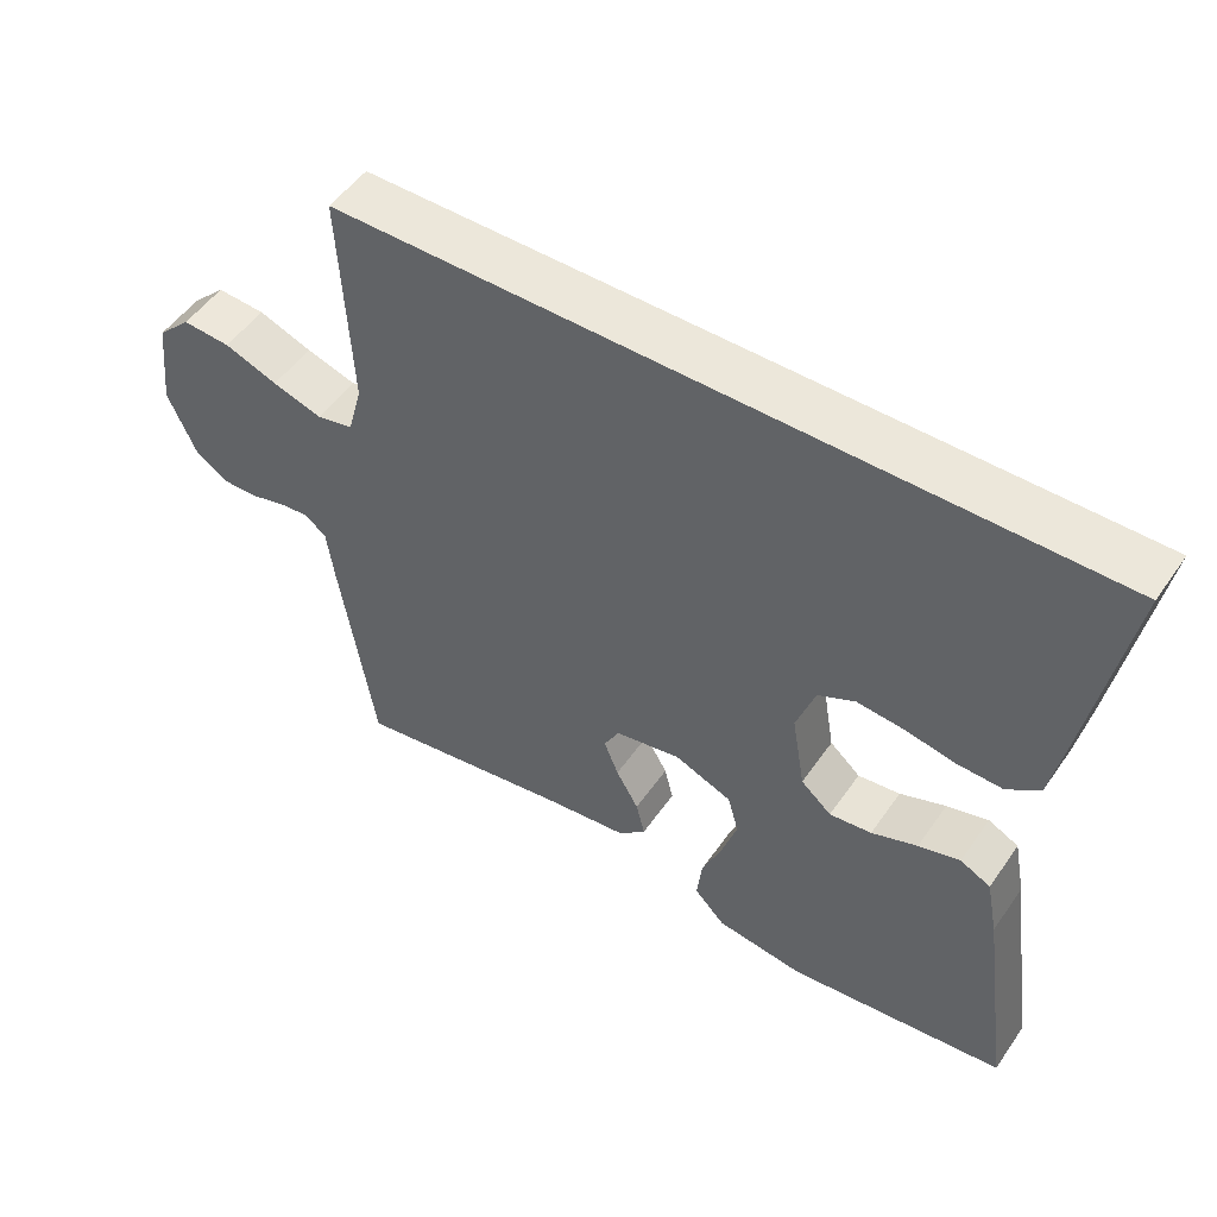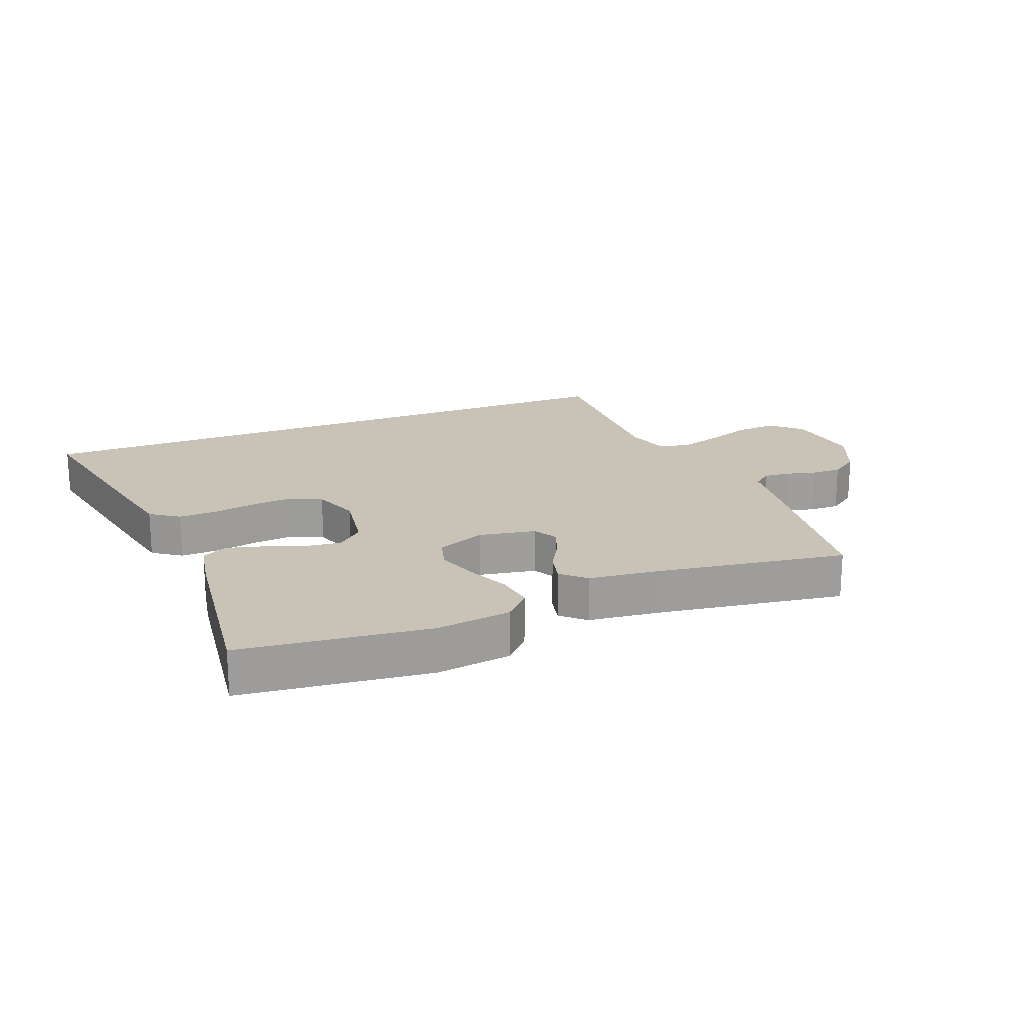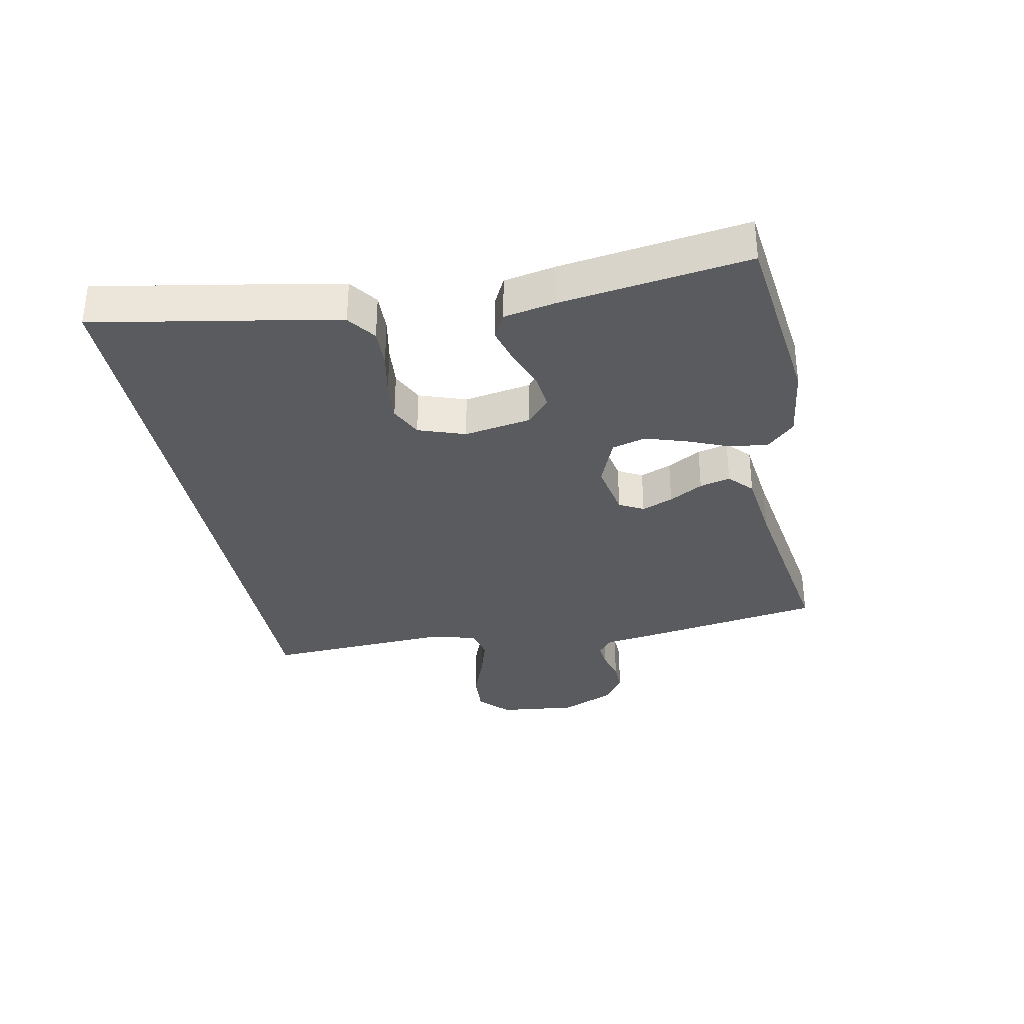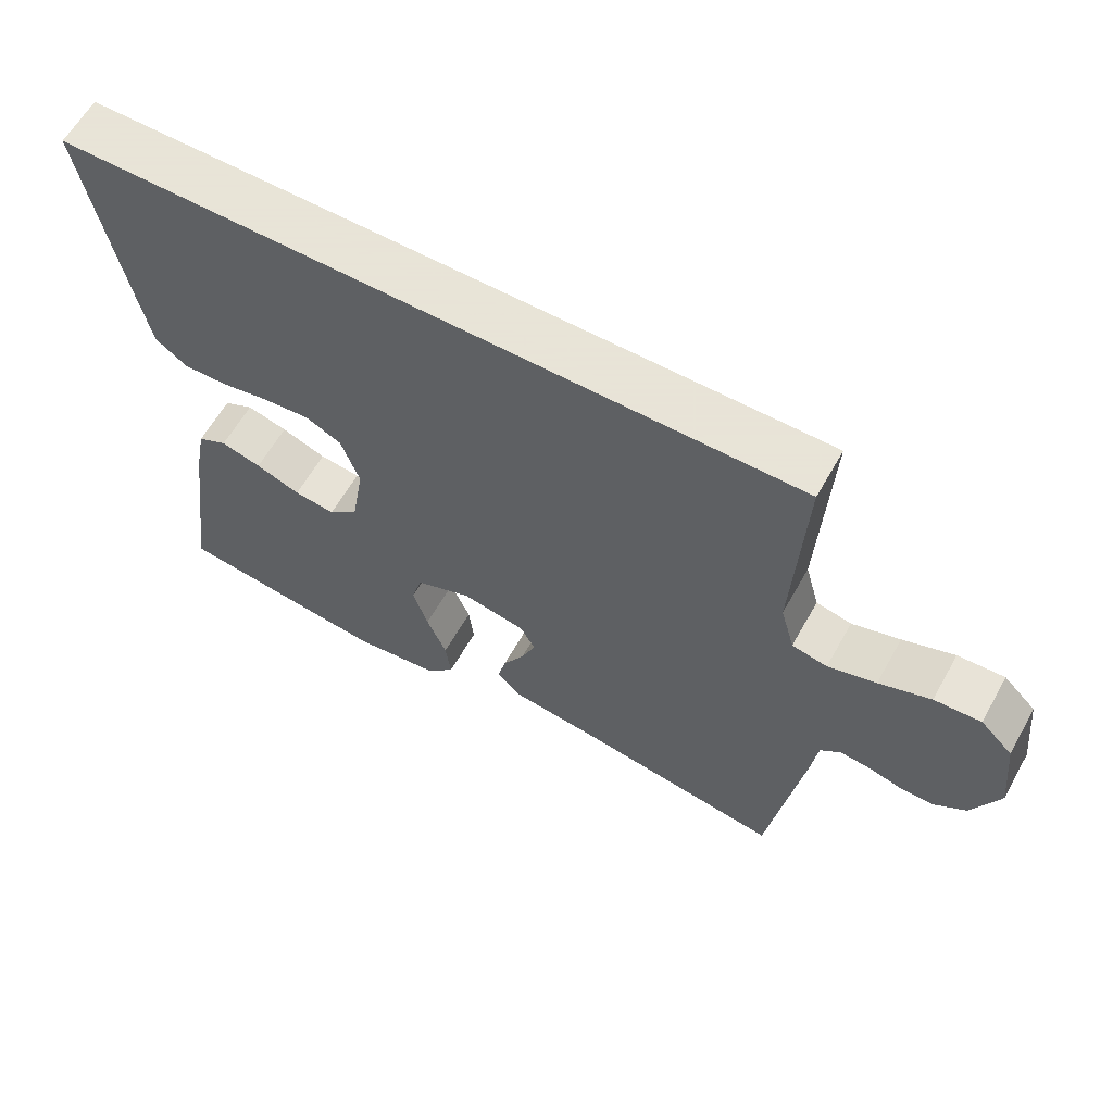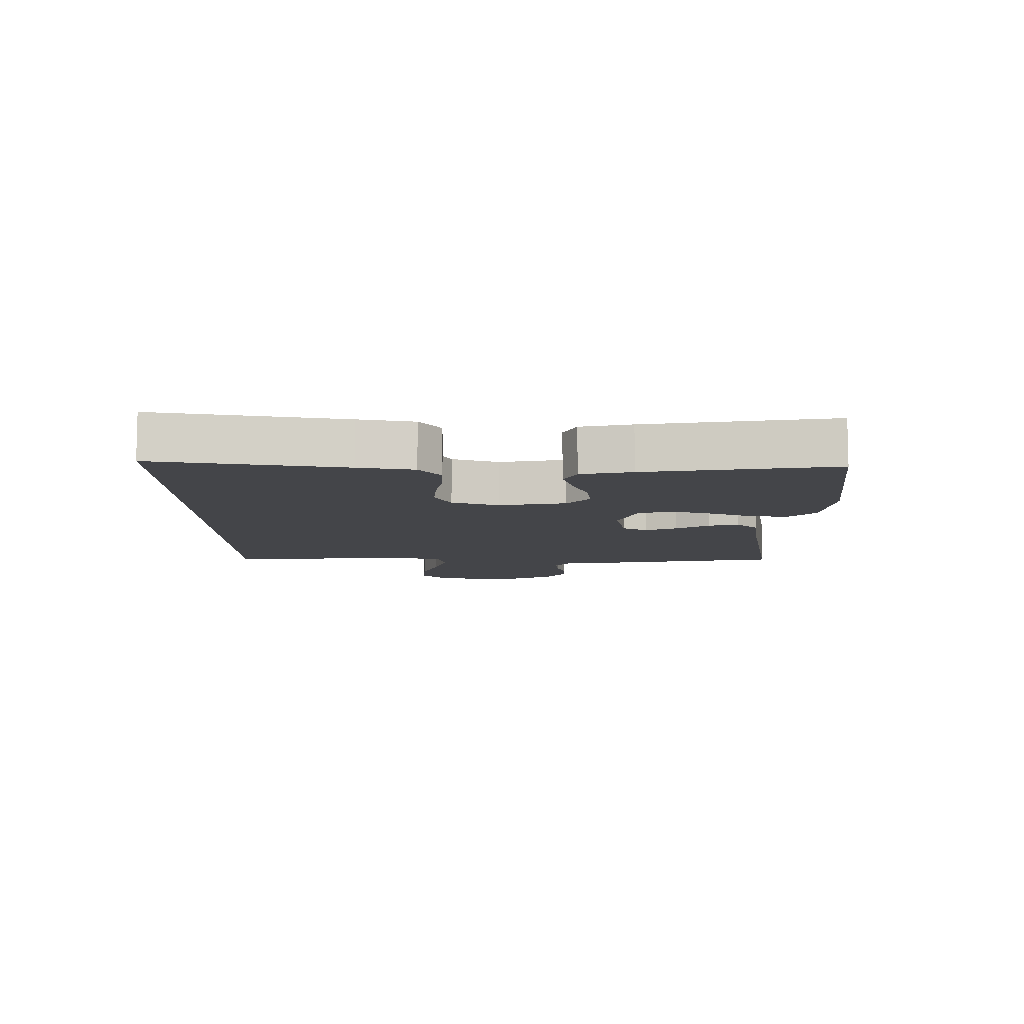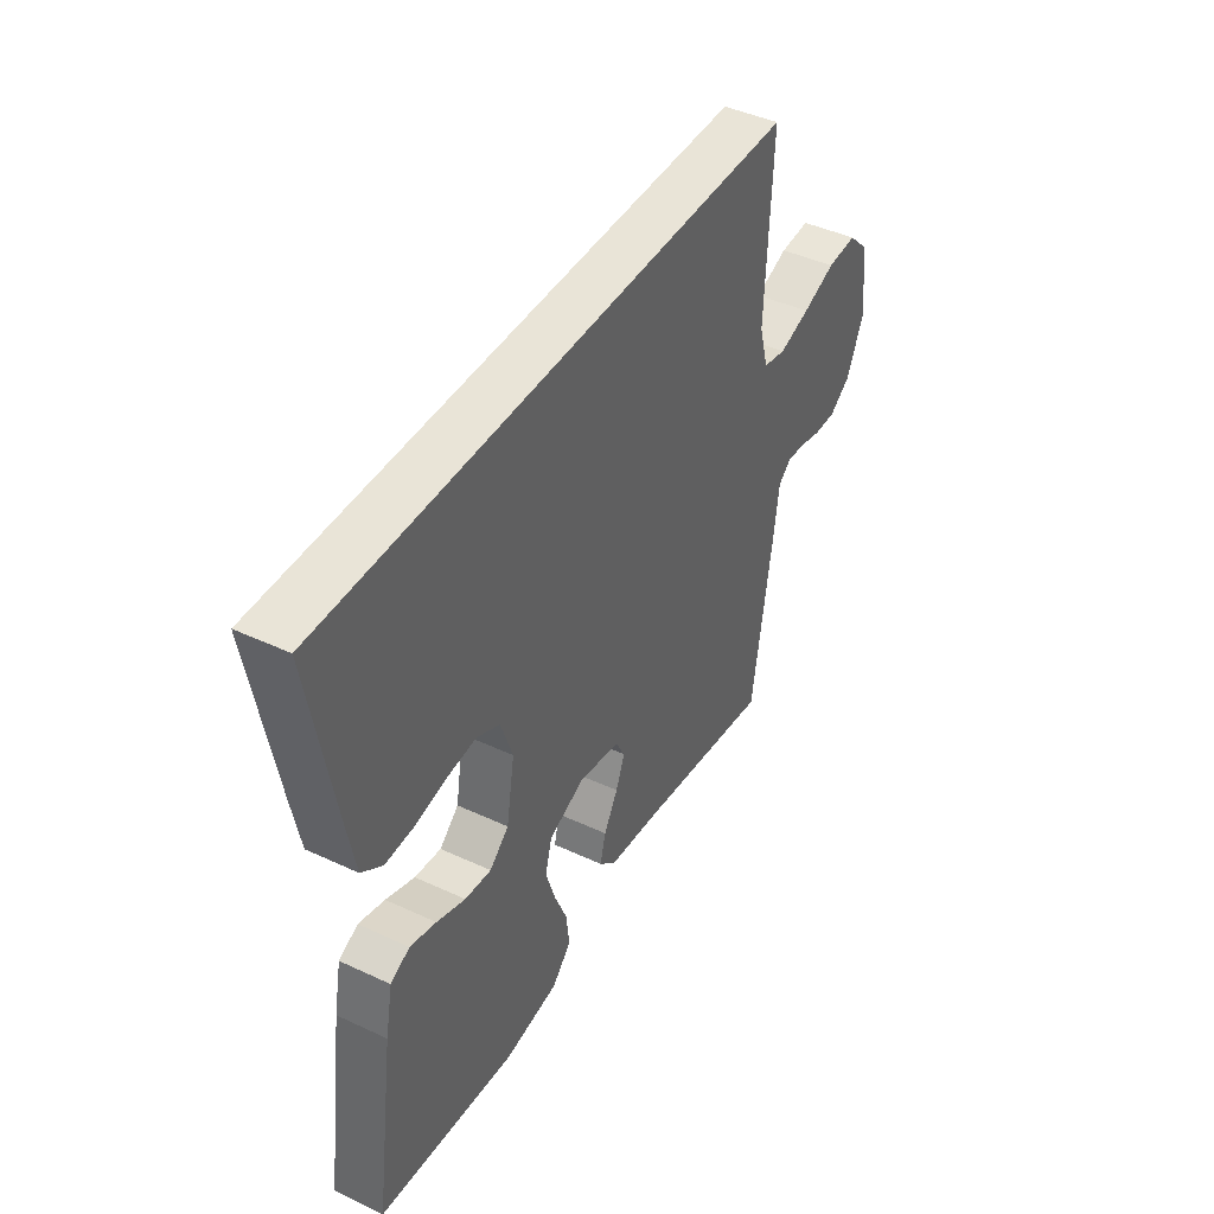
<metadata>
{"format":"obj","ext":"obj","renderer":"f3d","projection":"perspective","resolution":1024,"background":"white","views":[{"elev":51.2,"azim":33.7,"up":"+Z"},{"elev":19.4,"azim":157.8,"up":"+Y"},{"elev":-33.4,"azim":101.2,"up":"+Y"},{"elev":61.4,"azim":-150.7,"up":"+Z"},{"elev":-9.0,"azim":90.5,"up":"+Y"},{"elev":43.4,"azim":118.9,"up":"+Z"}]}
</metadata>
<code>
v 0.551 0.07 0.5
v 0.497 0.07 0.2
v 0.48 0.07 0.112
v 0.435 0.07 0.079
v 0.373 0.07 0.081
v 0.304 0.07 0.094
v 0.239 0.07 0.1
v 0.188 0.07 0.075
v 0.162 0.07 0
v 0.18 0.07 -0.107
v 0.222 0.07 -0.144
v 0.28 0.07 -0.137
v 0.343 0.07 -0.113
v 0.4 0.07 -0.097
v 0.442 0.07 -0.118
v 0.458 0.07 -0.2
v 0.5 0.07 -0.5
v 0.2 0.07 -0.536
v 0.08 0.07 -0.52
v 0.038 0.07 -0.476
v 0.045 0.07 -0.415
v 0.073 0.07 -0.347
v 0.094 0.07 -0.281
v 0.079 0.07 -0.227
v 0 0.07 -0.195
v -0.09 0.07 -0.212
v -0.111 0.07 -0.251
v -0.091 0.07 -0.301
v -0.06 0.07 -0.355
v -0.048 0.07 -0.404
v -0.085 0.07 -0.439
v -0.2 0.07 -0.453
v -0.5 0.07 -0.5
v -0.547 0.07 -0.2
v -0.557 0.07 -0.125
v -0.586 0.07 -0.101
v -0.627 0.07 -0.105
v -0.675 0.07 -0.118
v -0.724 0.07 -0.119
v -0.77 0.07 -0.087
v -0.808 0.07 0
v -0.794 0.07 0.124
v -0.748 0.07 0.169
v -0.682 0.07 0.165
v -0.609 0.07 0.138
v -0.541 0.07 0.117
v -0.491 0.07 0.128
v -0.471 0.07 0.2
v -0.486 0.07 0.5
v 0.551 0 0.5
v 0.497 0 0.2
v 0.48 0 0.112
v 0.435 0 0.079
v 0.373 0 0.081
v 0.304 0 0.094
v 0.239 0 0.1
v 0.188 0 0.075
v 0.162 0 0
v 0.18 0 -0.107
v 0.222 0 -0.144
v 0.28 0 -0.137
v 0.343 0 -0.113
v 0.4 0 -0.097
v 0.442 0 -0.118
v 0.458 0 -0.2
v 0.5 0 -0.5
v 0.2 0 -0.536
v 0.08 0 -0.52
v 0.038 0 -0.476
v 0.045 0 -0.415
v 0.073 0 -0.347
v 0.094 0 -0.281
v 0.079 0 -0.227
v 0 0 -0.195
v -0.09 0 -0.212
v -0.111 0 -0.251
v -0.091 0 -0.301
v -0.06 0 -0.355
v -0.048 0 -0.404
v -0.085 0 -0.439
v -0.2 0 -0.453
v -0.5 0 -0.5
v -0.547 0 -0.2
v -0.557 0 -0.125
v -0.586 0 -0.101
v -0.627 0 -0.105
v -0.675 0 -0.118
v -0.724 0 -0.119
v -0.77 0 -0.087
v -0.808 0 0
v -0.794 0 0.124
v -0.748 0 0.169
v -0.682 0 0.165
v -0.609 0 0.138
v -0.541 0 0.117
v -0.491 0 0.128
v -0.471 0 0.2
v -0.486 0 0.5
f 2 3 4
f 1 2 4
f 49 1 4
f 48 49 4
f 43 44 45
f 42 43 45
f 41 42 45
f 40 41 45
f 39 40 45
f 38 39 45
f 37 38 45
f 36 37 45 46
f 35 36 46 47
f 35 47 48
f 34 35 48
f 33 34 48
f 32 33 48
f 31 32 48
f 30 31 48
f 29 30 48
f 28 29 48
f 20 21 22
f 19 20 22
f 18 19 22
f 17 18 22
f 16 17 22
f 15 16 22
f 14 15 22
f 13 14 22
f 12 13 22
f 11 12 22 23
f 10 11 23 24
f 4 5 6
f 48 4 6
f 48 6 7
f 27 28 48
f 26 27 48
f 25 26 48
f 24 25 48
f 10 24 48
f 9 10 48
f 8 9 48
f 7 8 48
f 53 52 51
f 53 51 50
f 53 50 98
f 53 98 97
f 94 93 92
f 94 92 91
f 94 91 90
f 94 90 89
f 94 89 88
f 94 88 87
f 94 87 86
f 95 94 86 85
f 96 95 85 84
f 97 96 84
f 97 84 83
f 97 83 82
f 97 82 81
f 97 81 80
f 97 80 79
f 97 79 78
f 97 78 77
f 71 70 69
f 71 69 68
f 71 68 67
f 71 67 66
f 71 66 65
f 71 65 64
f 71 64 63
f 71 63 62
f 71 62 61
f 72 71 61 60
f 73 72 60 59
f 55 54 53
f 55 53 97
f 56 55 97
f 97 77 76
f 97 76 75
f 97 75 74
f 97 74 73
f 97 73 59
f 97 59 58
f 97 58 57
f 97 57 56
f 1 50 51 2
f 2 51 52 3
f 3 52 53 4
f 4 53 54 5
f 5 54 55 6
f 6 55 56 7
f 7 56 57 8
f 8 57 58 9
f 9 58 59 10
f 10 59 60 11
f 11 60 61 12
f 12 61 62 13
f 13 62 63 14
f 14 63 64 15
f 15 64 65 16
f 16 65 66 17
f 17 66 67 18
f 18 67 68 19
f 19 68 69 20
f 20 69 70 21
f 21 70 71 22
f 22 71 72 23
f 23 72 73 24
f 24 73 74 25
f 25 74 75 26
f 26 75 76 27
f 27 76 77 28
f 28 77 78 29
f 29 78 79 30
f 30 79 80 31
f 31 80 81 32
f 32 81 82 33
f 33 82 83 34
f 34 83 84 35
f 35 84 85 36
f 36 85 86 37
f 37 86 87 38
f 38 87 88 39
f 39 88 89 40
f 40 89 90 41
f 41 90 91 42
f 42 91 92 43
f 43 92 93 44
f 44 93 94 45
f 45 94 95 46
f 46 95 96 47
f 47 96 97 48
f 48 97 98 49
f 49 98 50 1

</code>
